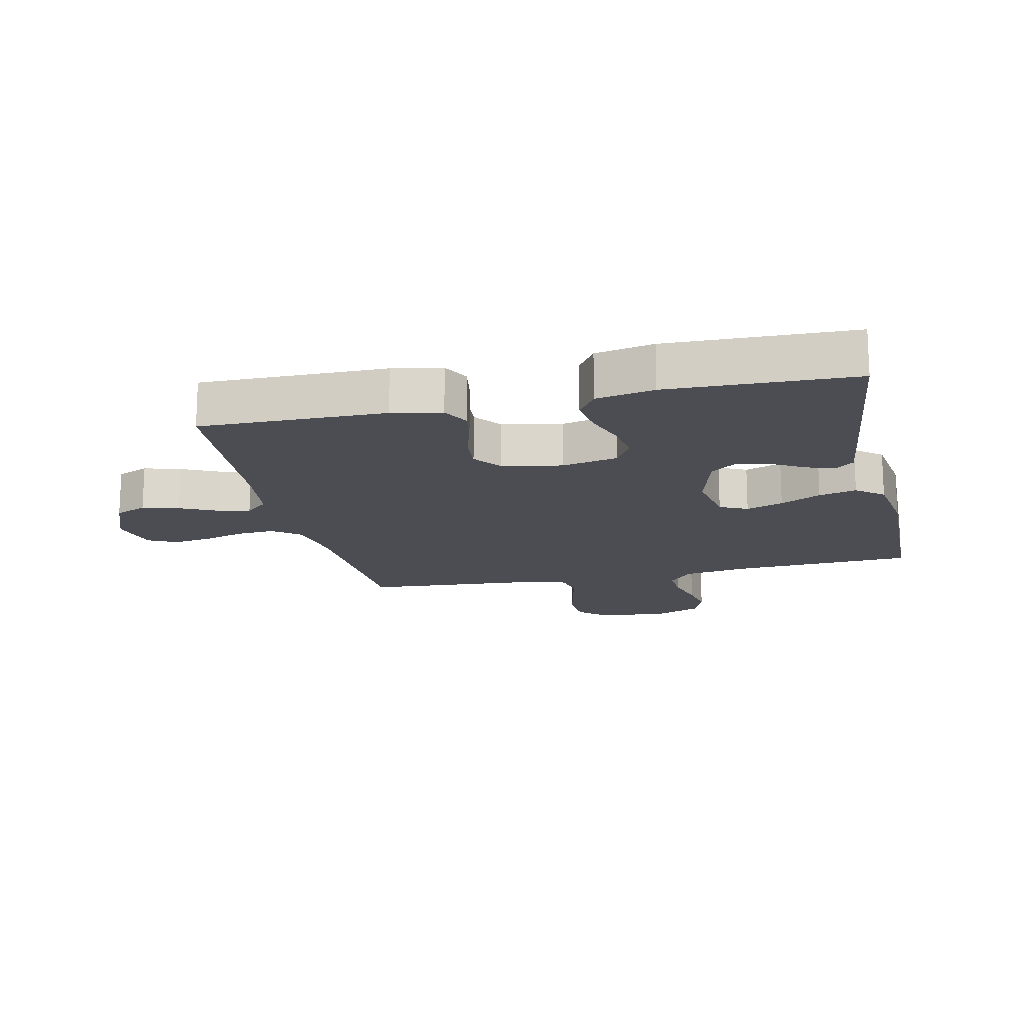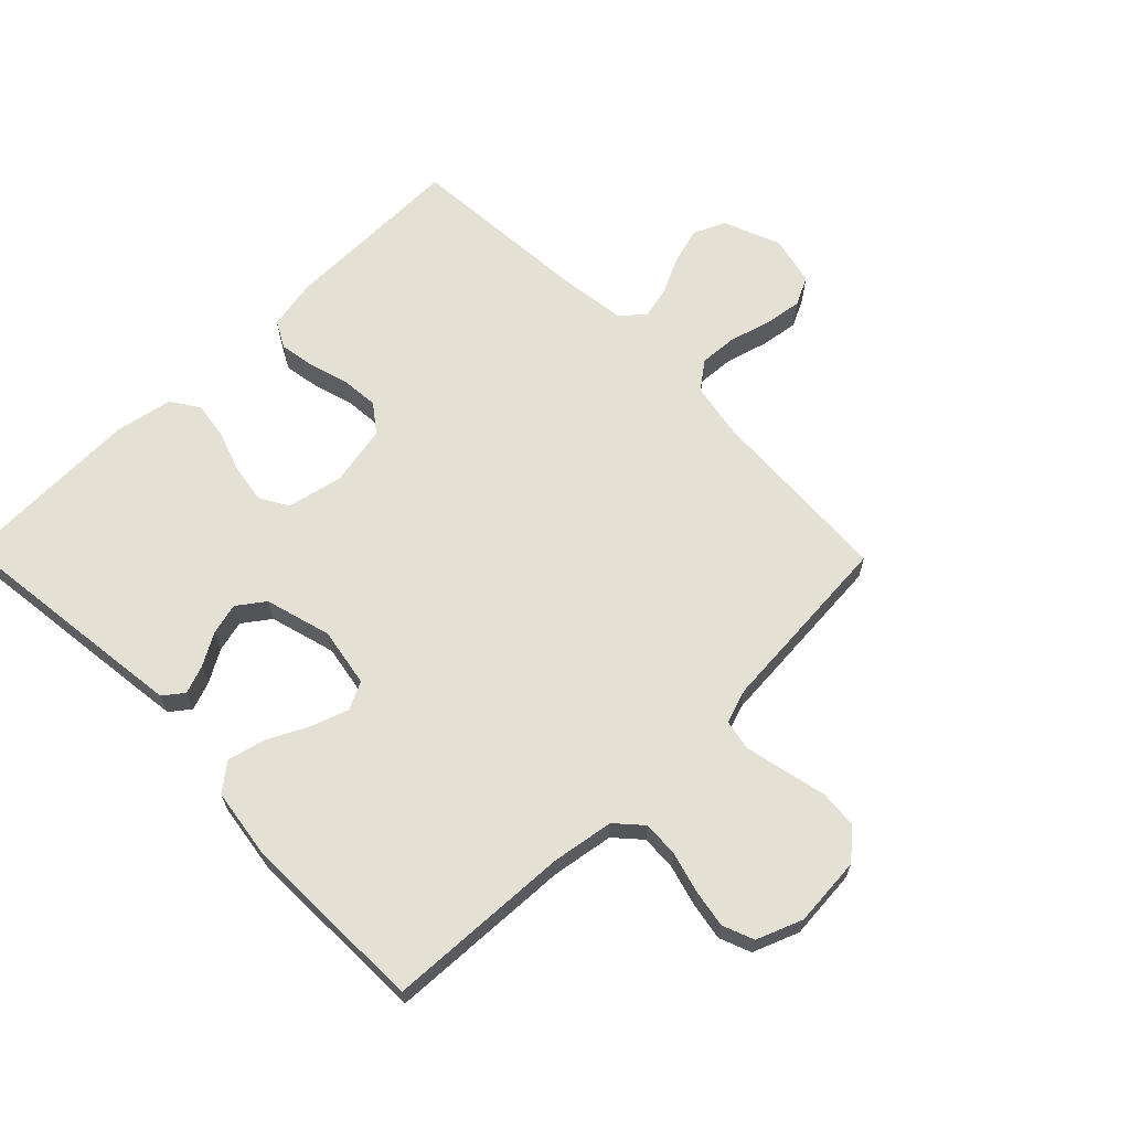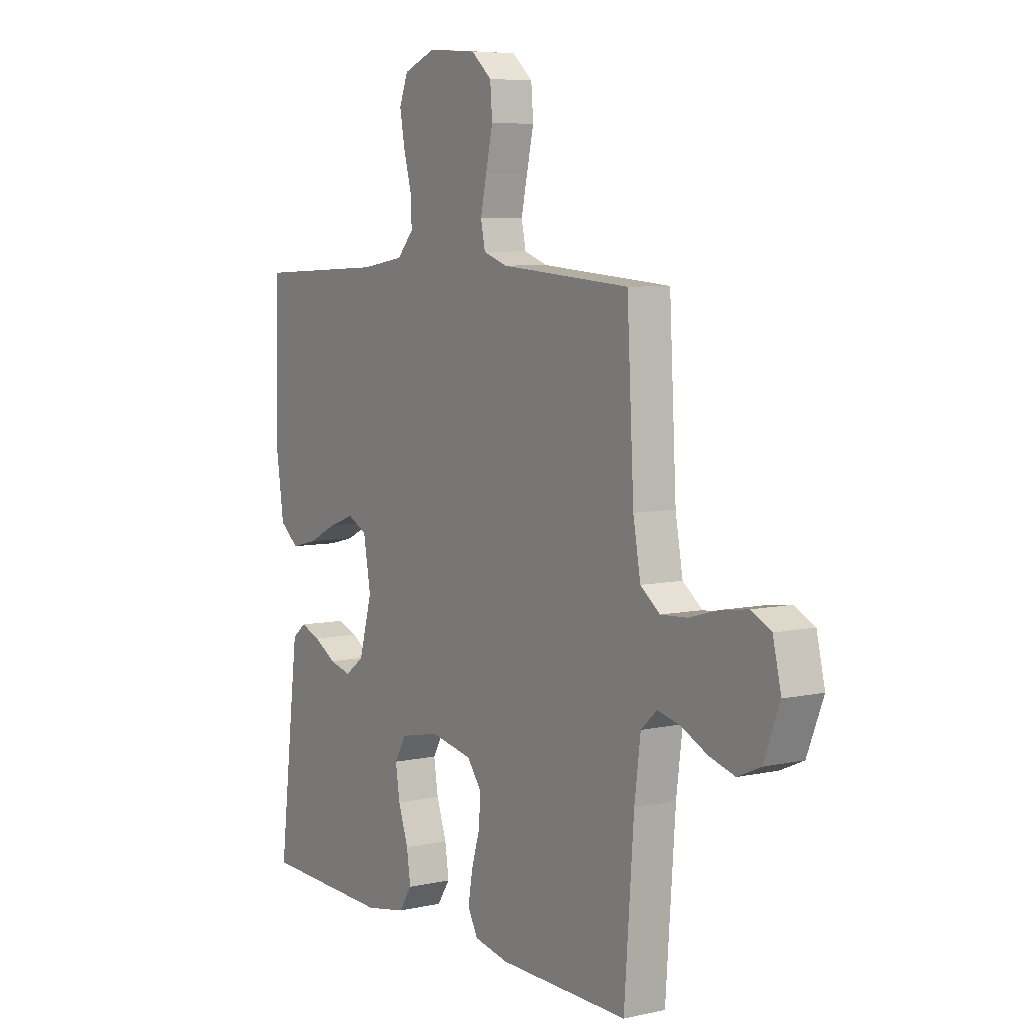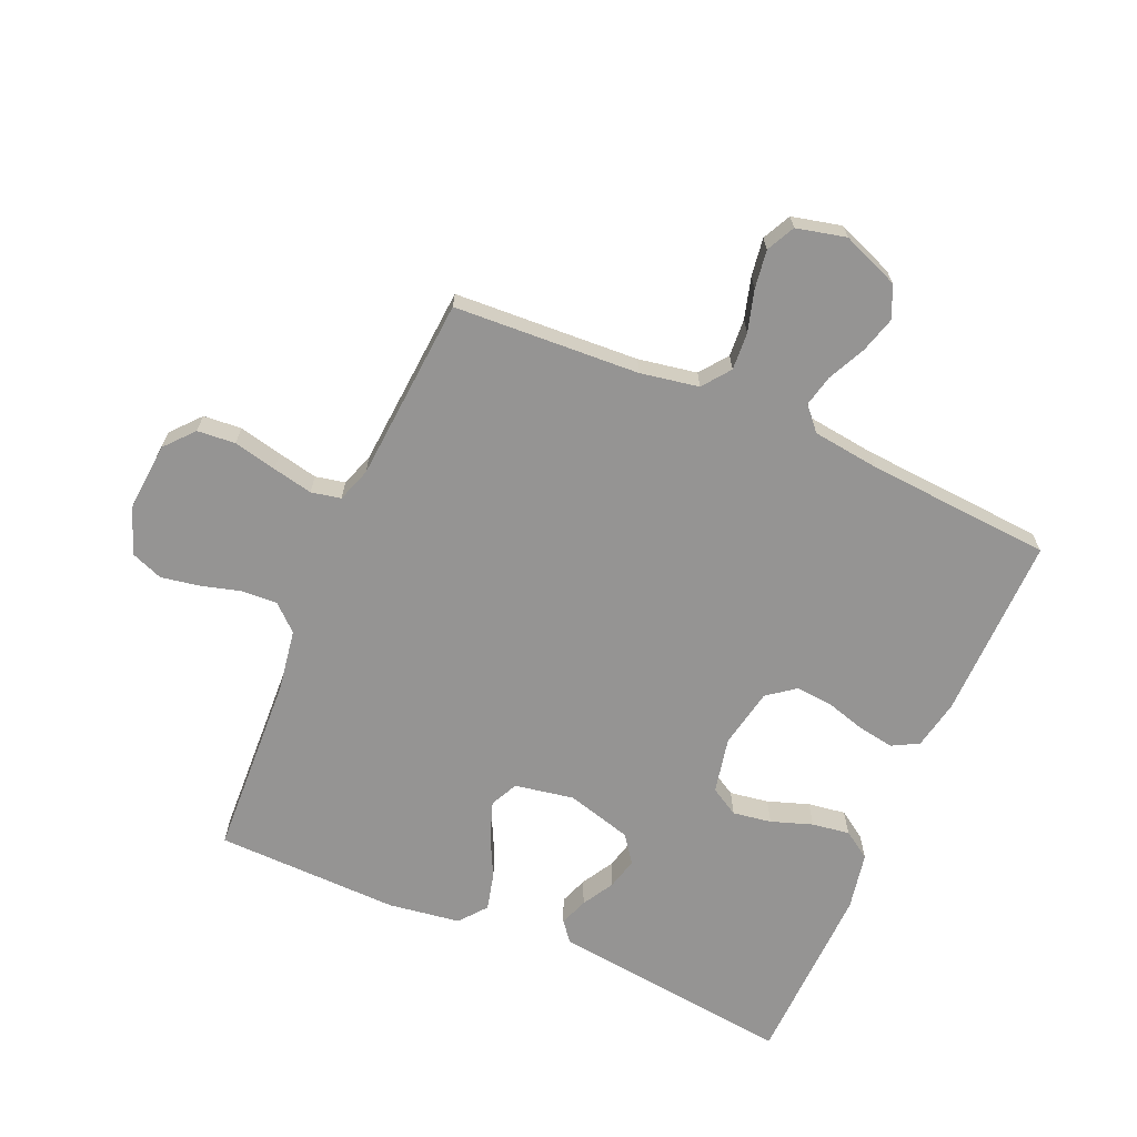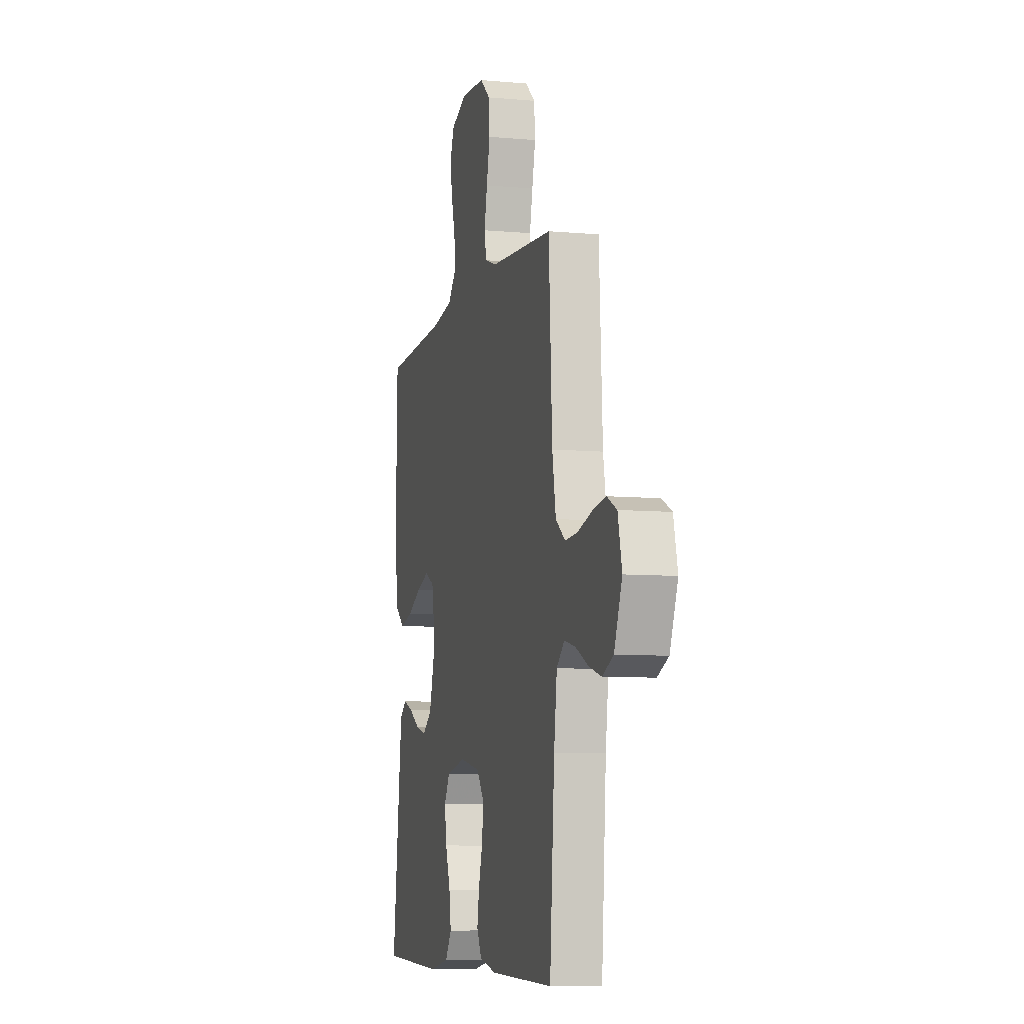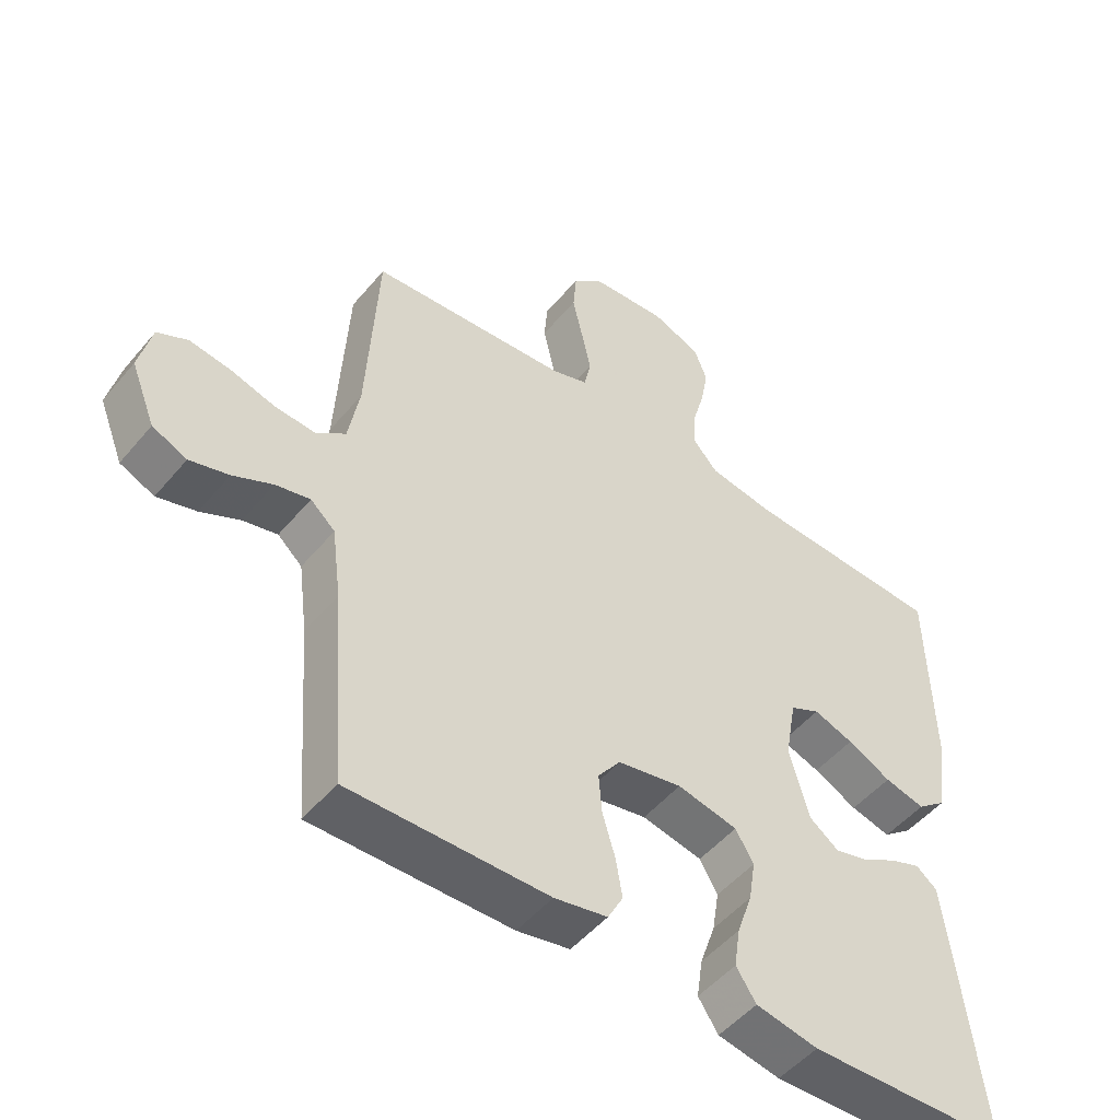
<metadata>
{"format":"obj","ext":"obj","renderer":"f3d","projection":"perspective","resolution":1024,"background":"white","views":[{"elev":-16.4,"azim":-167.3,"up":"+Y"},{"elev":65.3,"azim":-44.4,"up":"+Y"},{"elev":6.7,"azim":57.2,"up":"+Z"},{"elev":-67.2,"azim":66.6,"up":"+Y"},{"elev":-7.7,"azim":75.7,"up":"+Z"},{"elev":-50.1,"azim":141.8,"up":"+Z"}]}
</metadata>
<code>
v -0.5 0.07 0.5
v -0.2 0.07 0.514
v -0.1 0.07 0.53
v -0.062 0.07 0.572
v -0.065 0.07 0.63
v -0.083 0.07 0.695
v -0.094 0.07 0.757
v -0.074 0.07 0.808
v 0 0.07 0.837
v 0.113 0.07 0.828
v 0.16 0.07 0.787
v 0.165 0.07 0.725
v 0.149 0.07 0.655
v 0.135 0.07 0.59
v 0.145 0.07 0.542
v 0.2 0.07 0.523
v 0.5 0.07 0.5
v 0.516 0.07 0.2
v 0.533 0.07 0.105
v 0.578 0.07 0.071
v 0.639 0.07 0.075
v 0.706 0.07 0.094
v 0.768 0.07 0.103
v 0.814 0.07 0.08
v 0.833 0.07 0
v 0.796 0.07 -0.093
v 0.744 0.07 -0.116
v 0.685 0.07 -0.099
v 0.625 0.07 -0.07
v 0.573 0.07 -0.058
v 0.536 0.07 -0.091
v 0.522 0.07 -0.2
v 0.5 0.07 -0.5
v 0.2 0.07 -0.496
v 0.12 0.07 -0.48
v 0.097 0.07 -0.437
v 0.107 0.07 -0.378
v 0.126 0.07 -0.314
v 0.131 0.07 -0.254
v 0.097 0.07 -0.209
v 0 0.07 -0.19
v -0.091 0.07 -0.209
v -0.118 0.07 -0.255
v -0.108 0.07 -0.318
v -0.085 0.07 -0.385
v -0.076 0.07 -0.446
v -0.106 0.07 -0.491
v -0.2 0.07 -0.509
v -0.5 0.07 -0.5
v -0.464 0.07 -0.2
v -0.452 0.07 -0.104
v -0.42 0.07 -0.079
v -0.374 0.07 -0.096
v -0.322 0.07 -0.126
v -0.271 0.07 -0.139
v -0.227 0.07 -0.107
v -0.197 0.07 0
v -0.214 0.07 0.096
v -0.259 0.07 0.118
v -0.319 0.07 0.097
v -0.385 0.07 0.064
v -0.446 0.07 0.049
v -0.49 0.07 0.084
v -0.507 0.07 0.2
v -0.5 0 0.5
v -0.2 0 0.514
v -0.1 0 0.53
v -0.062 0 0.572
v -0.065 0 0.63
v -0.083 0 0.695
v -0.094 0 0.757
v -0.074 0 0.808
v 0 0 0.837
v 0.113 0 0.828
v 0.16 0 0.787
v 0.165 0 0.725
v 0.149 0 0.655
v 0.135 0 0.59
v 0.145 0 0.542
v 0.2 0 0.523
v 0.5 0 0.5
v 0.516 0 0.2
v 0.533 0 0.105
v 0.578 0 0.071
v 0.639 0 0.075
v 0.706 0 0.094
v 0.768 0 0.103
v 0.814 0 0.08
v 0.833 0 0
v 0.796 0 -0.093
v 0.744 0 -0.116
v 0.685 0 -0.099
v 0.625 0 -0.07
v 0.573 0 -0.058
v 0.536 0 -0.091
v 0.522 0 -0.2
v 0.5 0 -0.5
v 0.2 0 -0.496
v 0.12 0 -0.48
v 0.097 0 -0.437
v 0.107 0 -0.378
v 0.126 0 -0.314
v 0.131 0 -0.254
v 0.097 0 -0.209
v 0 0 -0.19
v -0.091 0 -0.209
v -0.118 0 -0.255
v -0.108 0 -0.318
v -0.085 0 -0.385
v -0.076 0 -0.446
v -0.106 0 -0.491
v -0.2 0 -0.509
v -0.5 0 -0.5
v -0.464 0 -0.2
v -0.452 0 -0.104
v -0.42 0 -0.079
v -0.374 0 -0.096
v -0.322 0 -0.126
v -0.271 0 -0.139
v -0.227 0 -0.107
v -0.197 0 0
v -0.214 0 0.096
v -0.259 0 0.118
v -0.319 0 0.097
v -0.385 0 0.064
v -0.446 0 0.049
v -0.49 0 0.084
v -0.507 0 0.2
f 64 1 2
f 63 64 2
f 62 63 2
f 61 62 2
f 60 61 2
f 59 60 2 3
f 58 59 3 4
f 57 58 4
f 52 53 54
f 51 52 54
f 50 51 54
f 49 50 54
f 48 49 54
f 47 48 54
f 46 47 54
f 45 46 54
f 44 45 54
f 43 44 54 55
f 42 43 55 56
f 36 37 38
f 35 36 38
f 34 35 38
f 33 34 38
f 32 33 38
f 31 32 38 39
f 30 31 39 40
f 27 28 29
f 26 27 29
f 25 26 29
f 24 25 29
f 23 24 29
f 22 23 29
f 21 22 29
f 20 21 29 30
f 30 40 41
f 20 30 41
f 19 20 41
f 16 17 18
f 42 56 57
f 41 42 57
f 19 41 57
f 18 19 57
f 16 18 57
f 15 16 57
f 11 12 13
f 10 11 13
f 9 10 13
f 8 9 13
f 7 8 13
f 6 7 13
f 5 6 13
f 14 15 57 4
f 4 5 13 14
f 66 65 128
f 66 128 127
f 66 127 126
f 66 126 125
f 66 125 124
f 67 66 124 123
f 68 67 123 122
f 68 122 121
f 118 117 116
f 118 116 115
f 118 115 114
f 118 114 113
f 118 113 112
f 118 112 111
f 118 111 110
f 118 110 109
f 118 109 108
f 119 118 108 107
f 120 119 107 106
f 102 101 100
f 102 100 99
f 102 99 98
f 102 98 97
f 102 97 96
f 103 102 96 95
f 104 103 95 94
f 93 92 91
f 93 91 90
f 93 90 89
f 93 89 88
f 93 88 87
f 93 87 86
f 93 86 85
f 94 93 85 84
f 105 104 94
f 105 94 84
f 105 84 83
f 82 81 80
f 121 120 106
f 121 106 105
f 121 105 83
f 121 83 82
f 121 82 80
f 121 80 79
f 77 76 75
f 77 75 74
f 77 74 73
f 77 73 72
f 77 72 71
f 77 71 70
f 77 70 69
f 68 121 79 78
f 78 77 69 68
f 1 65 66 2
f 2 66 67 3
f 3 67 68 4
f 4 68 69 5
f 5 69 70 6
f 6 70 71 7
f 7 71 72 8
f 8 72 73 9
f 9 73 74 10
f 10 74 75 11
f 11 75 76 12
f 12 76 77 13
f 13 77 78 14
f 14 78 79 15
f 15 79 80 16
f 16 80 81 17
f 17 81 82 18
f 18 82 83 19
f 19 83 84 20
f 20 84 85 21
f 21 85 86 22
f 22 86 87 23
f 23 87 88 24
f 24 88 89 25
f 25 89 90 26
f 26 90 91 27
f 27 91 92 28
f 28 92 93 29
f 29 93 94 30
f 30 94 95 31
f 31 95 96 32
f 32 96 97 33
f 33 97 98 34
f 34 98 99 35
f 35 99 100 36
f 36 100 101 37
f 37 101 102 38
f 38 102 103 39
f 39 103 104 40
f 40 104 105 41
f 41 105 106 42
f 42 106 107 43
f 43 107 108 44
f 44 108 109 45
f 45 109 110 46
f 46 110 111 47
f 47 111 112 48
f 48 112 113 49
f 49 113 114 50
f 50 114 115 51
f 51 115 116 52
f 52 116 117 53
f 53 117 118 54
f 54 118 119 55
f 55 119 120 56
f 56 120 121 57
f 57 121 122 58
f 58 122 123 59
f 59 123 124 60
f 60 124 125 61
f 61 125 126 62
f 62 126 127 63
f 63 127 128 64
f 64 128 65 1

</code>
